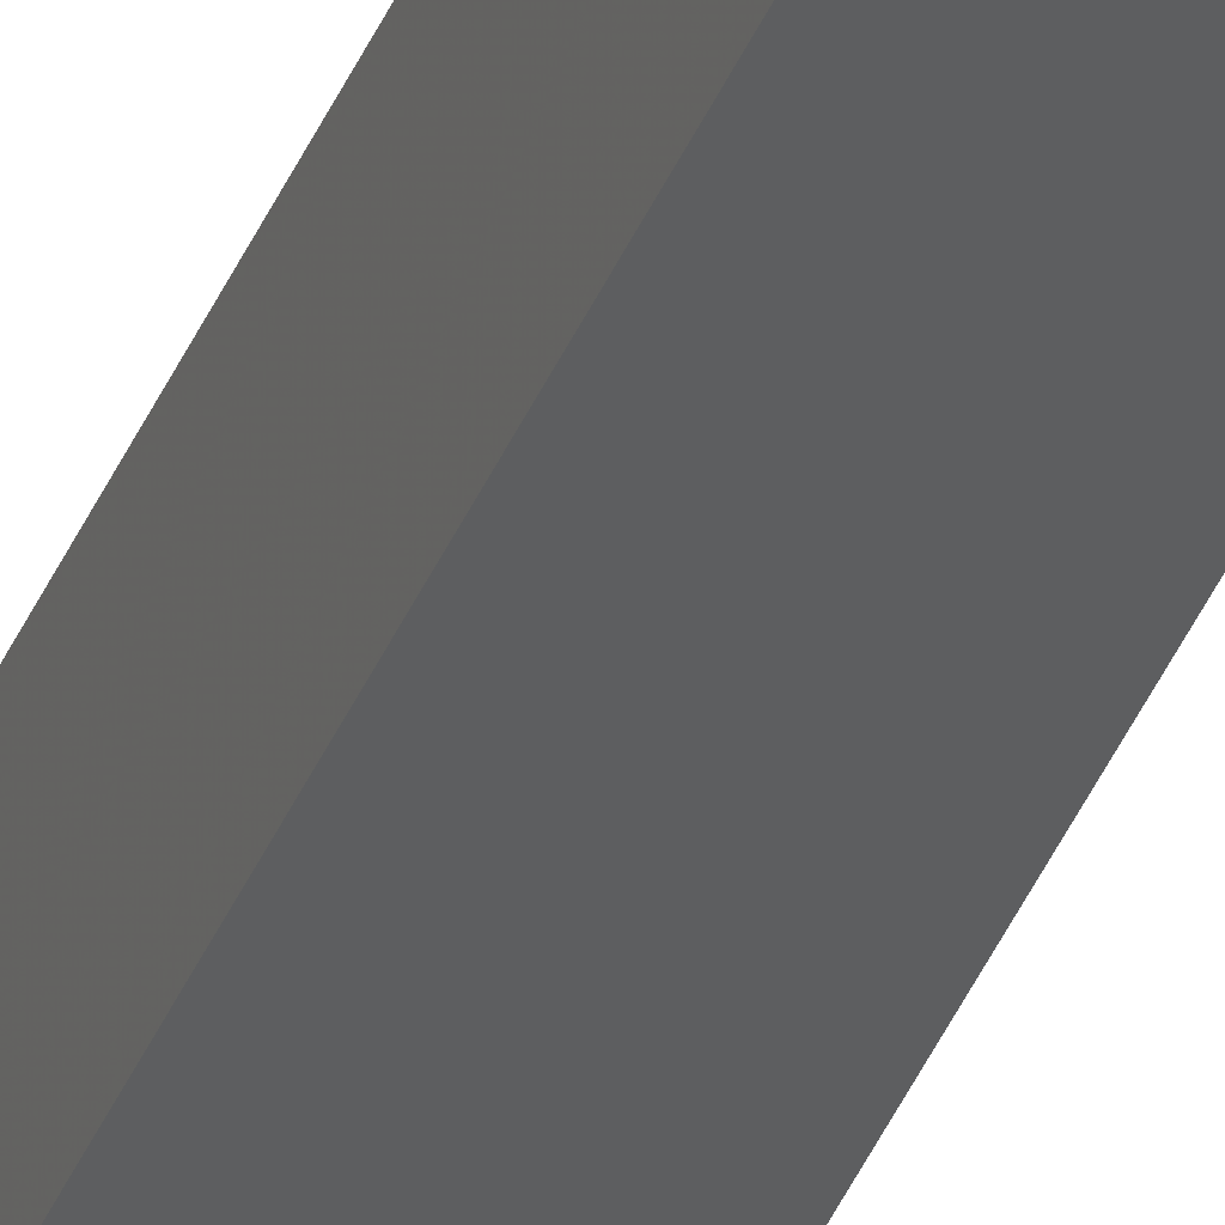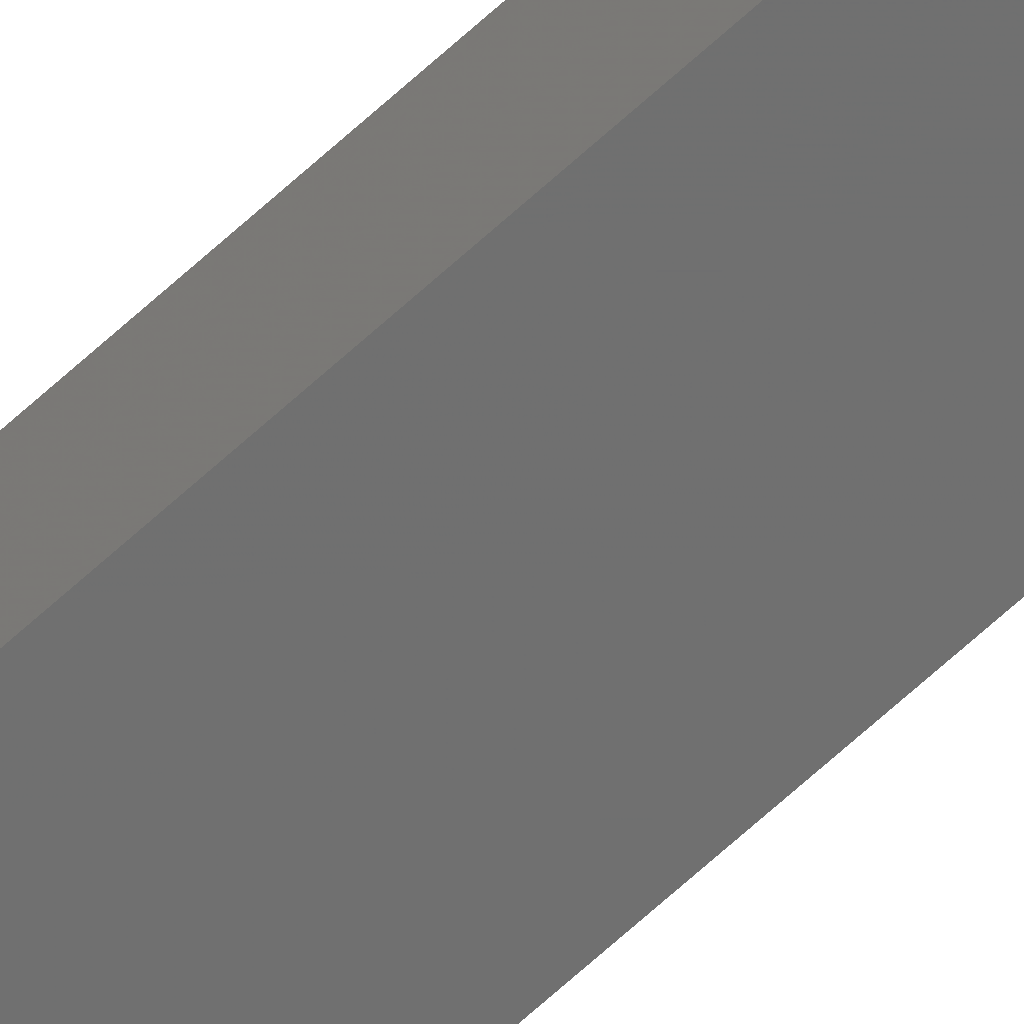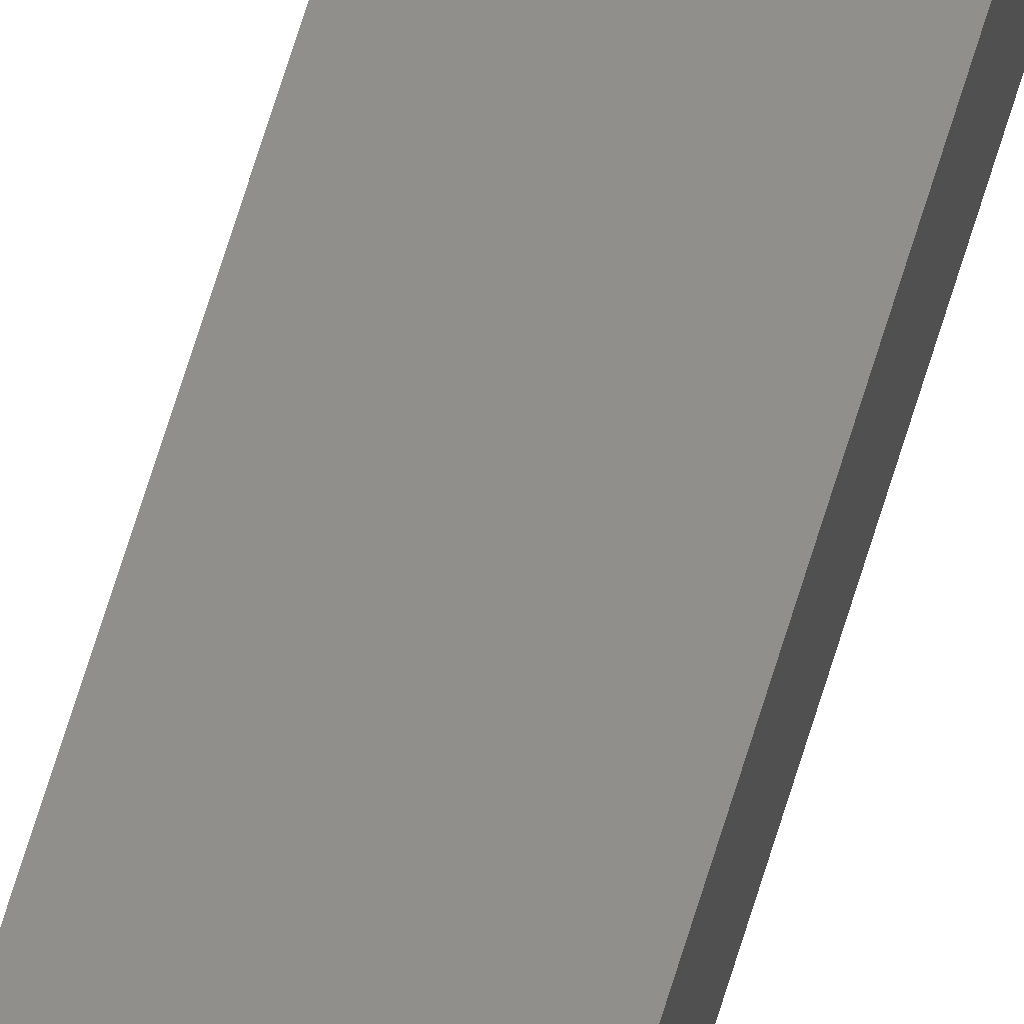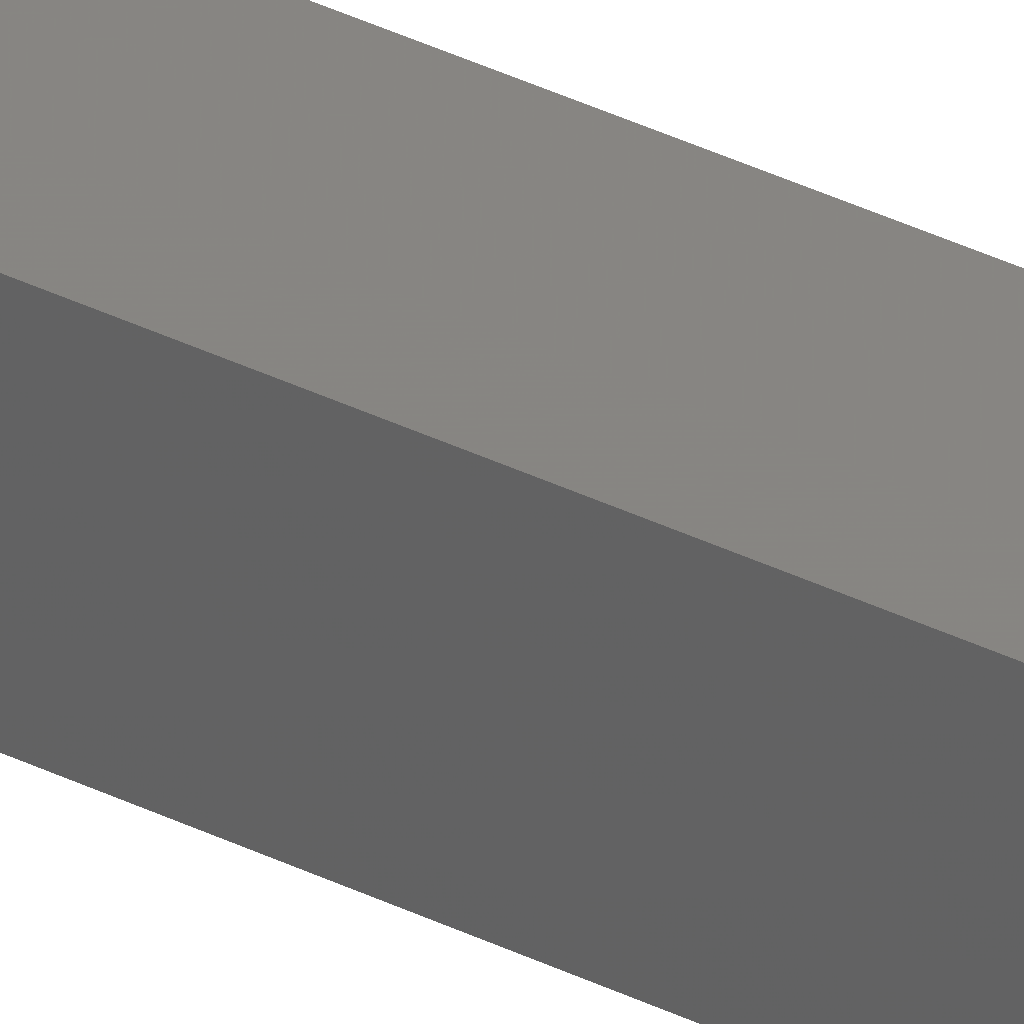
<metadata>
{"format":"stl","ext":"stl","renderer":"f3d","projection":"perspective","resolution":1024,"background":"white","views":[{"elev":-37.7,"azim":159.8,"up":"+Y"},{"elev":-57.7,"azim":-44.9,"up":"+Y"},{"elev":48.4,"azim":13.8,"up":"+Y"},{"elev":19.5,"azim":138.8,"up":"+Y"}]}
</metadata>
<code>
# stl→obj: 16 verts, 28 faces
v 9.818 3.857 -417.9
v 9.818 3.857 -414.3
v 9.838 3.855 -414.3
v 9.838 3.855 -417.9
v 9.857 3.853 -417.9
v 9.857 3.853 -414.3
v 9.877 3.851 -417.9
v 9.877 3.851 -414.3
v 9.872 3.801 -417.9
v 9.872 3.801 -414.3
v 9.812 3.807 -414.3
v 9.812 3.807 -417.9
v 9.832 3.805 -414.3
v 9.832 3.805 -417.9
v 9.852 3.803 -417.9
v 9.852 3.803 -414.3
f 1 2 3
f 4 1 3
f 5 3 6
f 5 4 3
f 7 6 8
f 7 5 6
f 7 8 9
f 8 10 9
f 11 12 13
f 12 14 13
f 13 15 16
f 16 15 10
f 14 15 13
f 15 9 10
f 12 2 1
f 11 2 12
f 8 16 10
f 6 13 16
f 6 16 8
f 3 13 6
f 2 11 13
f 2 13 3
f 15 7 9
f 15 5 7
f 14 4 15
f 15 4 5
f 12 1 14
f 14 1 4

</code>
